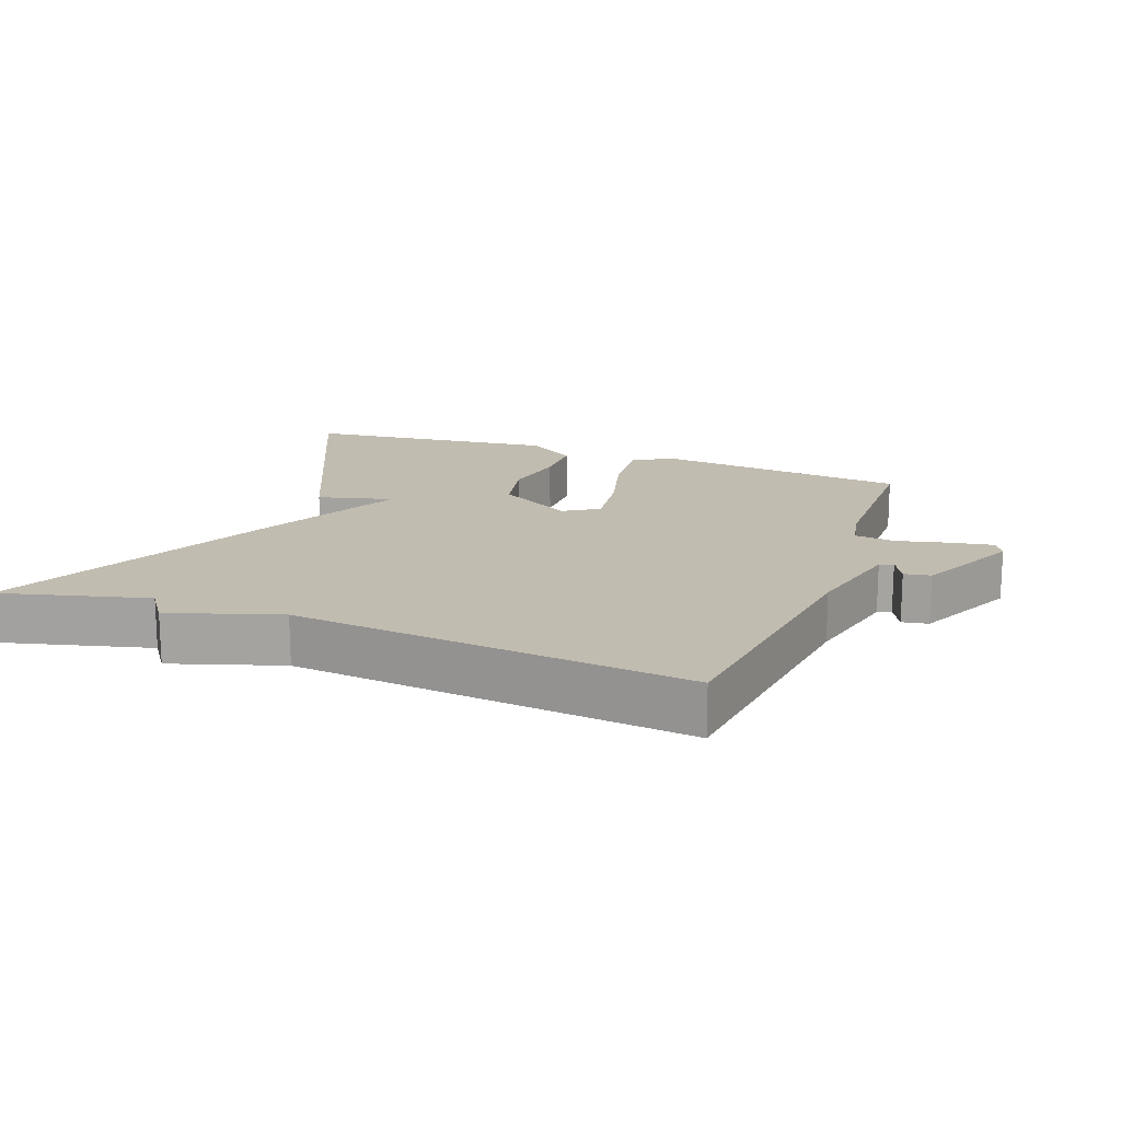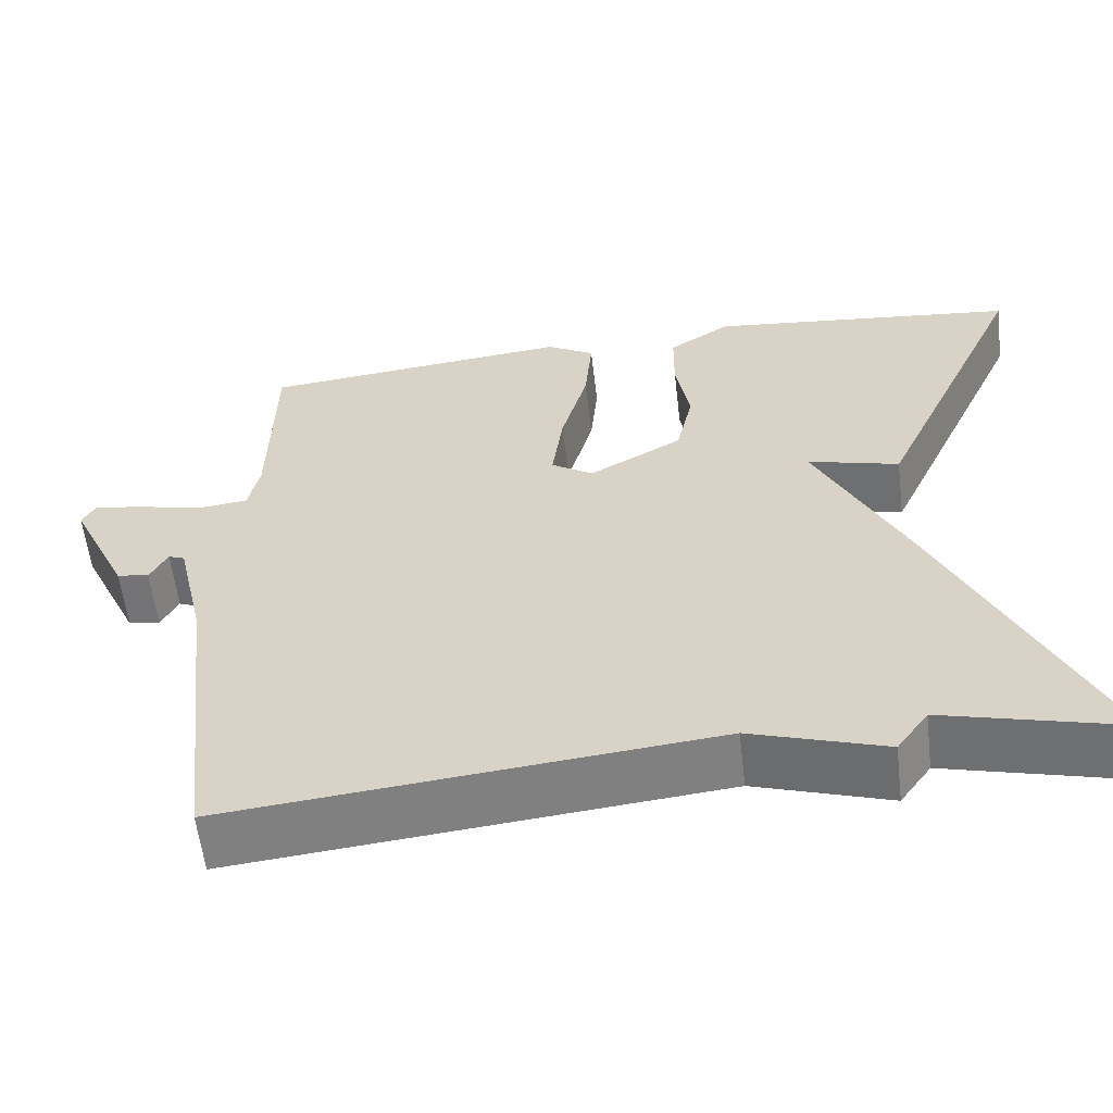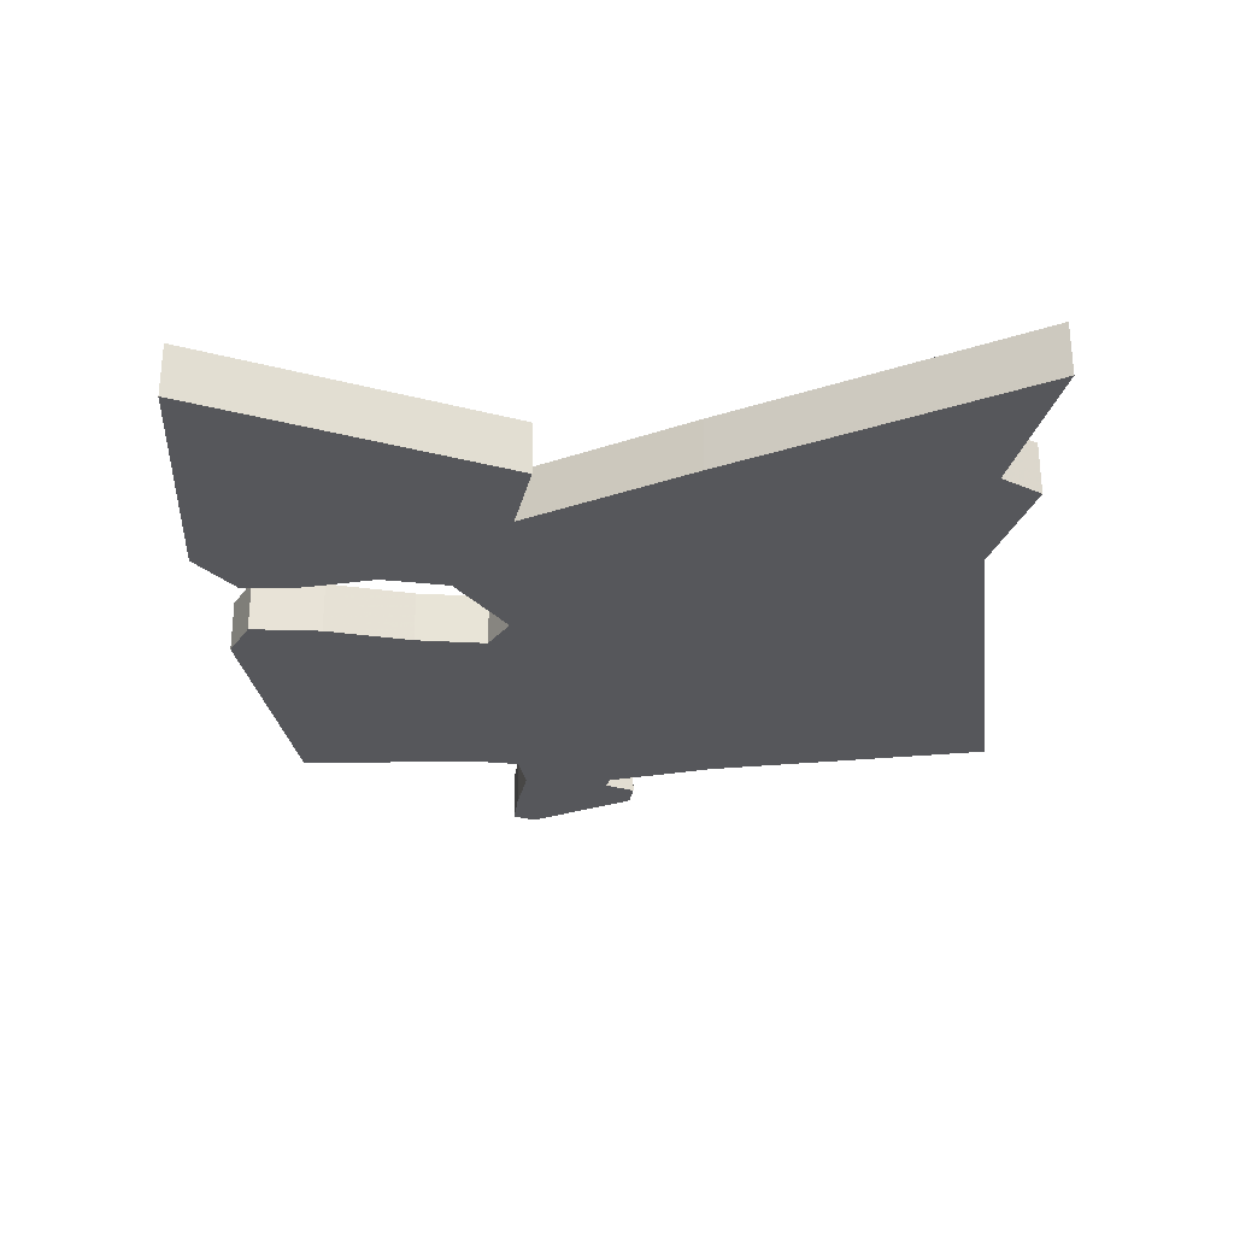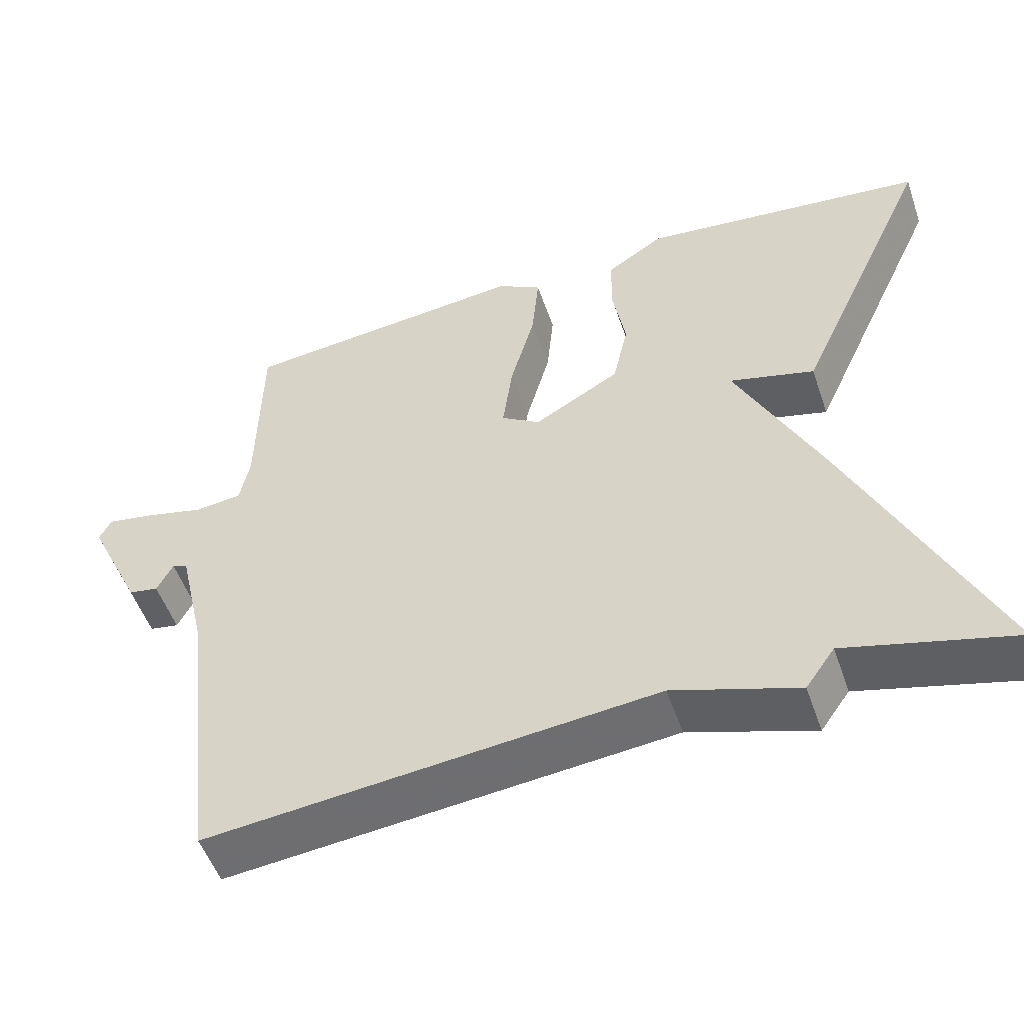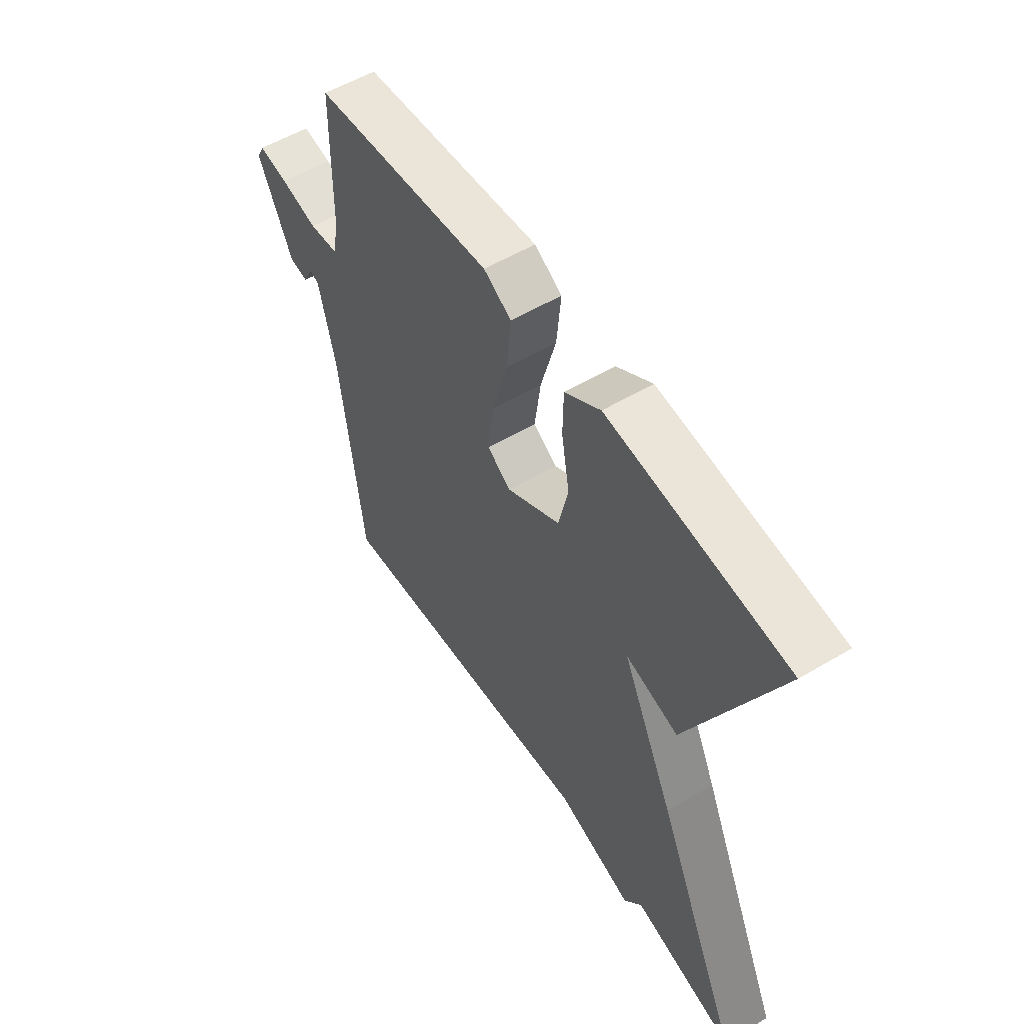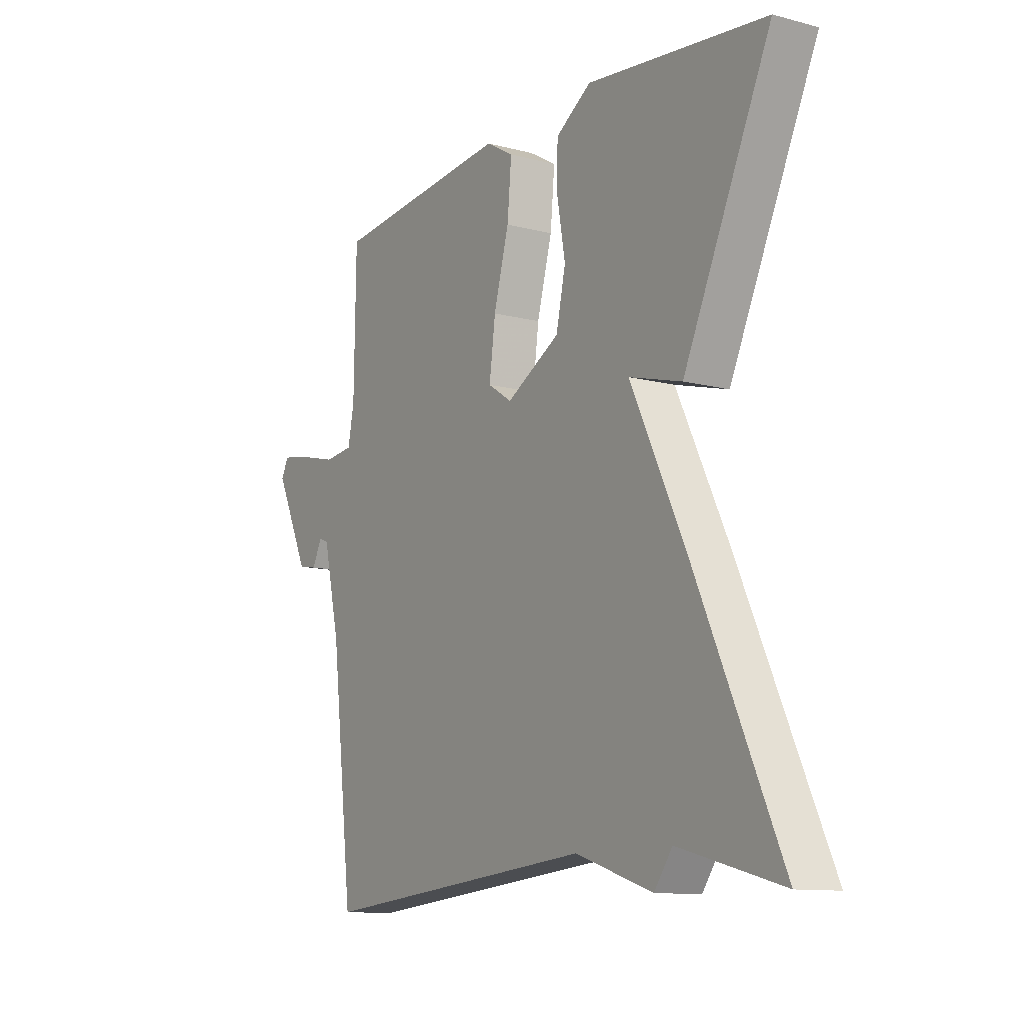
<metadata>
{"format":"obj","ext":"obj","renderer":"f3d","projection":"perspective","resolution":1024,"background":"white","views":[{"elev":16.6,"azim":-159.3,"up":"+Y"},{"elev":-59.1,"azim":6.8,"up":"+Z"},{"elev":-27.3,"azim":92.4,"up":"+Y"},{"elev":-52.2,"azim":18.9,"up":"+Z"},{"elev":55.4,"azim":57.9,"up":"+Z"},{"elev":-11.4,"azim":57.6,"up":"+Z"}]}
</metadata>
<code>
v -0.5 0.07 -0.5
v -0.547 0.07 -0.101
v -0.582 0.07 0.051
v -0.602 0.07 0.059
v -0.623 0.07 0.018
v -0.662 0.07 0.025
v -0.734 0.07 0.177
v -0.718 0.07 0.207
v -0.656 0.07 0.196
v -0.578 0.07 0.177
v -0.517 0.07 0.184
v -0.504 0.07 0.248
v -0.5 0.07 0.5
v -0.122 0.07 0.538
v -0.064 0.07 0.504
v -0.073 0.07 0.407
v -0.105 0.07 0.29
v -0.118 0.07 0.193
v -0.067 0.07 0.16
v 0.046 0.07 0.224
v 0.066 0.07 0.315
v 0.049 0.07 0.412
v 0.05 0.07 0.494
v 0.125 0.07 0.543
v 0.5 0.07 0.5
v 0.317 0.07 0.102
v 0.206 0.07 0.132
v 0.317 0.07 -0.098
v 0.5 0.07 -0.5
v 0.284 0.07 -0.443
v 0.246 0.07 -0.496
v 0.084 0.07 -0.443
v -0.5 0 -0.5
v -0.547 0 -0.101
v -0.582 0 0.051
v -0.602 0 0.059
v -0.623 0 0.018
v -0.662 0 0.025
v -0.734 0 0.177
v -0.718 0 0.207
v -0.656 0 0.196
v -0.578 0 0.177
v -0.517 0 0.184
v -0.504 0 0.248
v -0.5 0 0.5
v -0.122 0 0.538
v -0.064 0 0.504
v -0.073 0 0.407
v -0.105 0 0.29
v -0.118 0 0.193
v -0.067 0 0.16
v 0.046 0 0.224
v 0.066 0 0.315
v 0.049 0 0.412
v 0.05 0 0.494
v 0.125 0 0.543
v 0.5 0 0.5
v 0.317 0 0.102
v 0.206 0 0.132
v 0.317 0 -0.098
v 0.5 0 -0.5
v 0.284 0 -0.443
v 0.246 0 -0.496
v 0.084 0 -0.443
f 30 31 32
f 27 28 29 30
f 27 30 32
f 25 26 27
f 24 25 27
f 23 24 27
f 22 23 27
f 21 22 27
f 20 21 27 32
f 19 20 32 1
f 15 16 17
f 14 15 17
f 13 14 17
f 12 13 17
f 11 12 17 18
f 19 1 2
f 18 19 2
f 11 18 2
f 10 11 2
f 8 9 10
f 7 8 10
f 6 7 10
f 5 6 10
f 4 5 10
f 10 2 3
f 3 4 10
f 64 63 62
f 62 61 60 59
f 64 62 59
f 59 58 57
f 59 57 56
f 59 56 55
f 59 55 54
f 59 54 53
f 64 59 53 52
f 33 64 52 51
f 49 48 47
f 49 47 46
f 49 46 45
f 49 45 44
f 50 49 44 43
f 34 33 51
f 34 51 50
f 34 50 43
f 34 43 42
f 42 41 40
f 42 40 39
f 42 39 38
f 42 38 37
f 42 37 36
f 35 34 42
f 42 36 35
f 1 33 34 2
f 2 34 35 3
f 3 35 36 4
f 4 36 37 5
f 5 37 38 6
f 6 38 39 7
f 7 39 40 8
f 8 40 41 9
f 9 41 42 10
f 10 42 43 11
f 11 43 44 12
f 12 44 45 13
f 13 45 46 14
f 14 46 47 15
f 15 47 48 16
f 16 48 49 17
f 17 49 50 18
f 18 50 51 19
f 19 51 52 20
f 20 52 53 21
f 21 53 54 22
f 22 54 55 23
f 23 55 56 24
f 24 56 57 25
f 25 57 58 26
f 26 58 59 27
f 27 59 60 28
f 28 60 61 29
f 29 61 62 30
f 30 62 63 31
f 31 63 64 32
f 32 64 33 1

</code>
